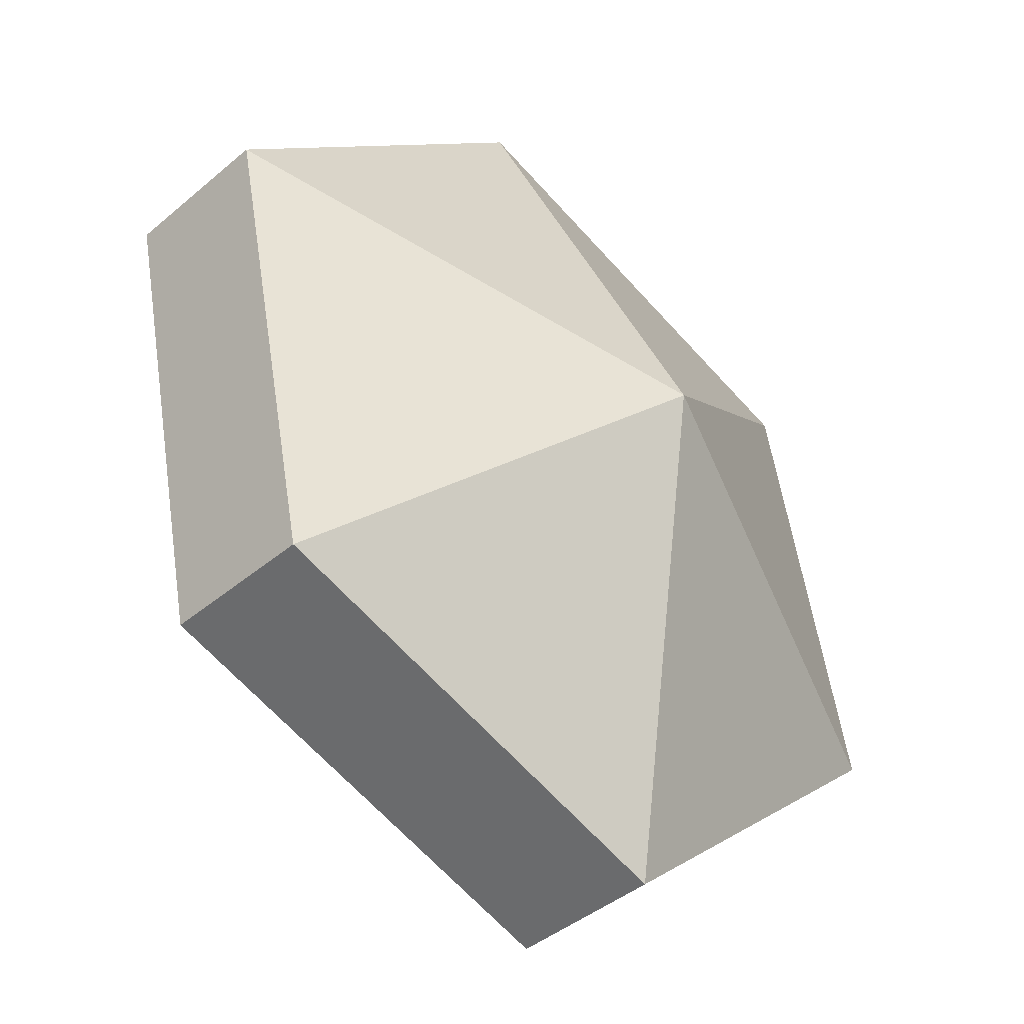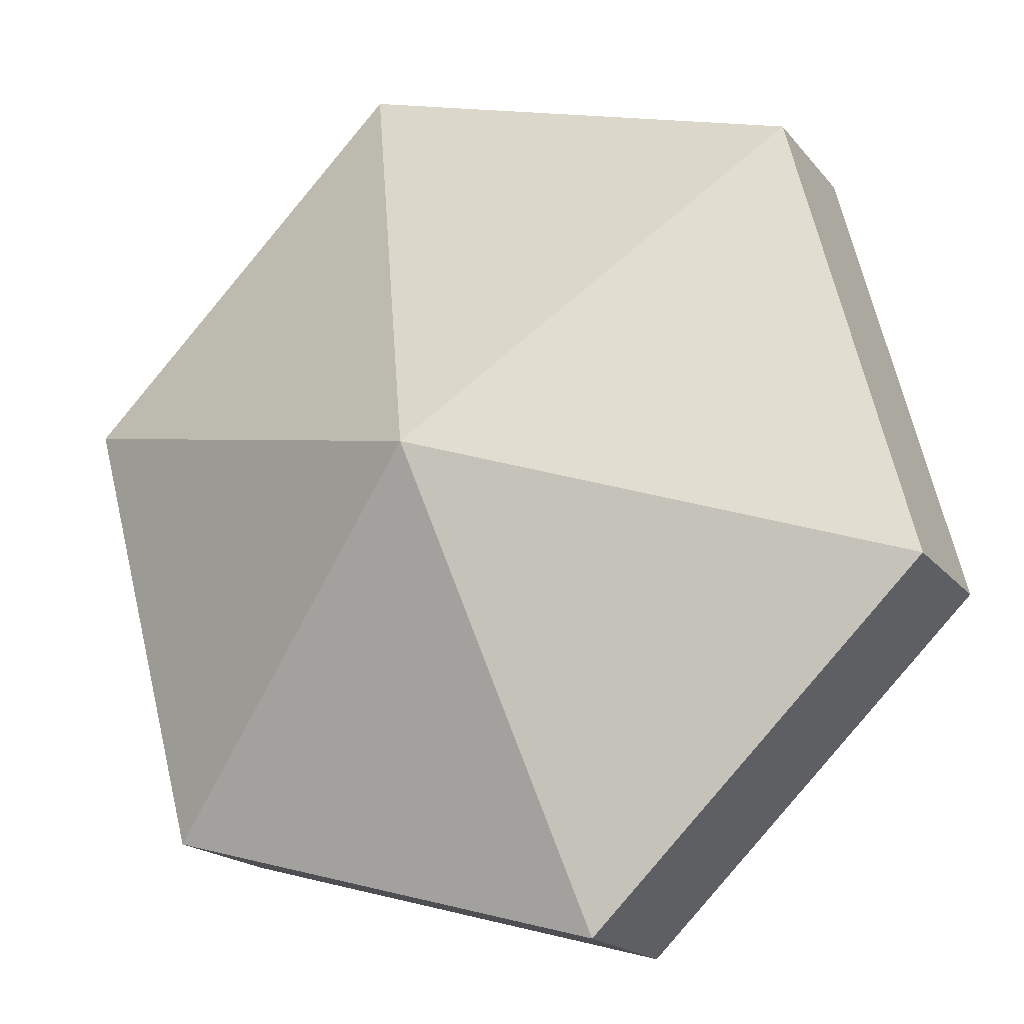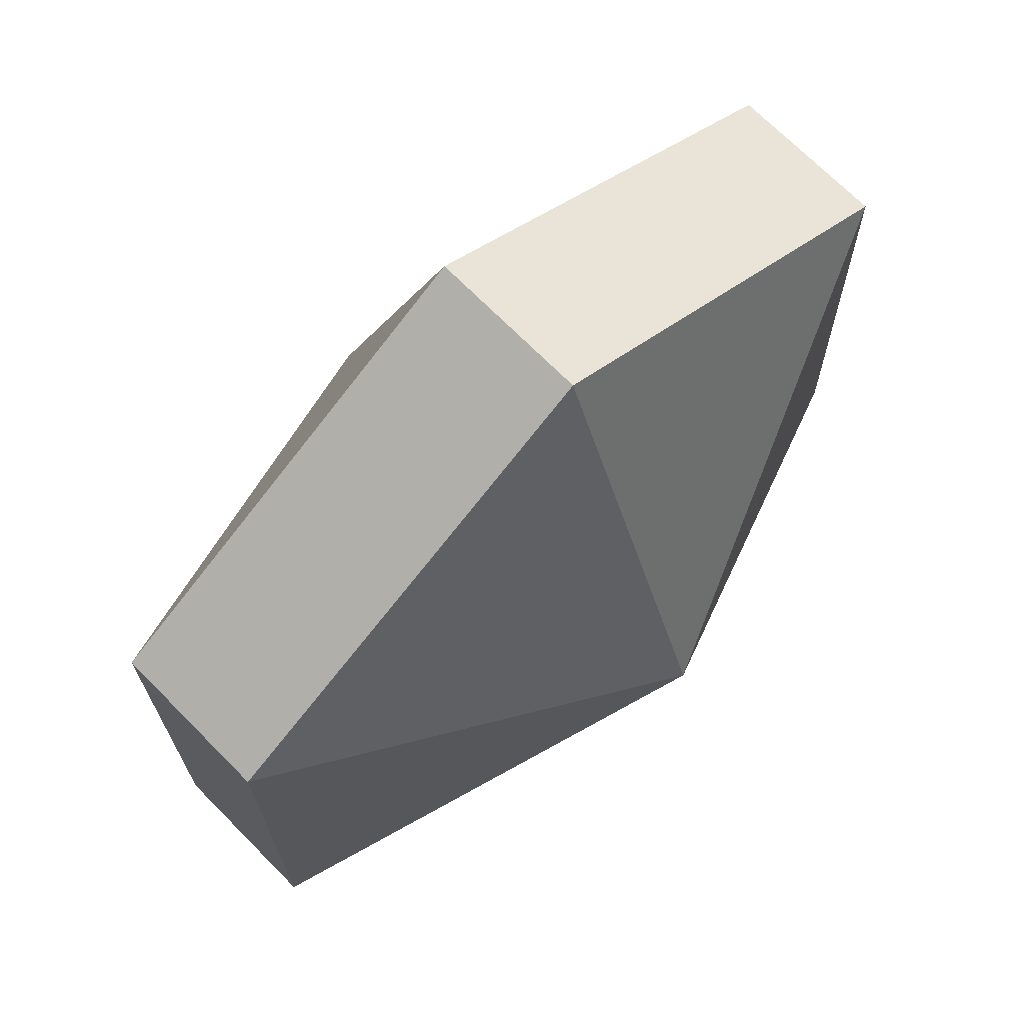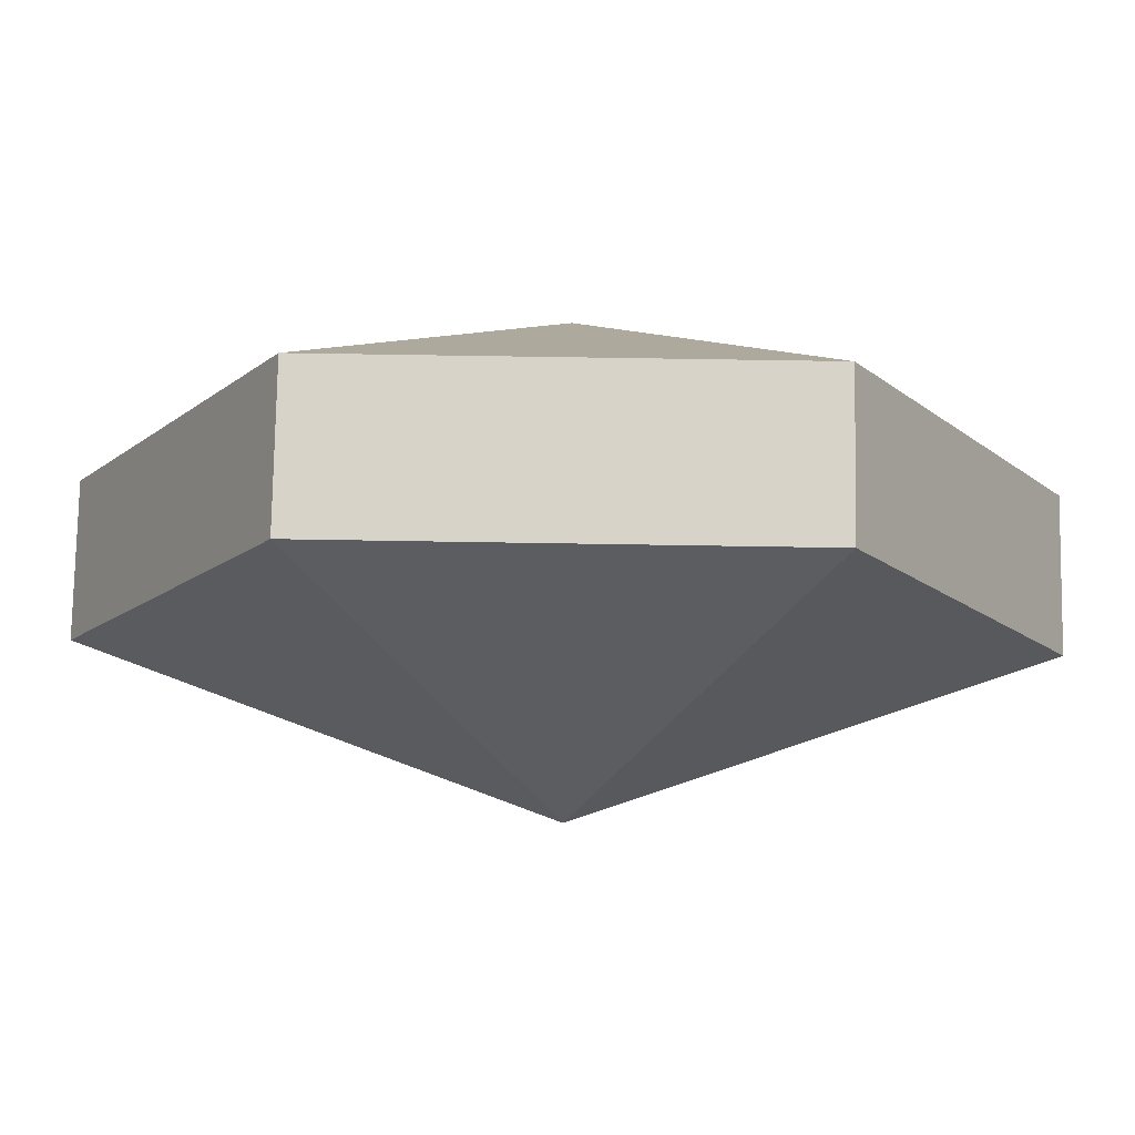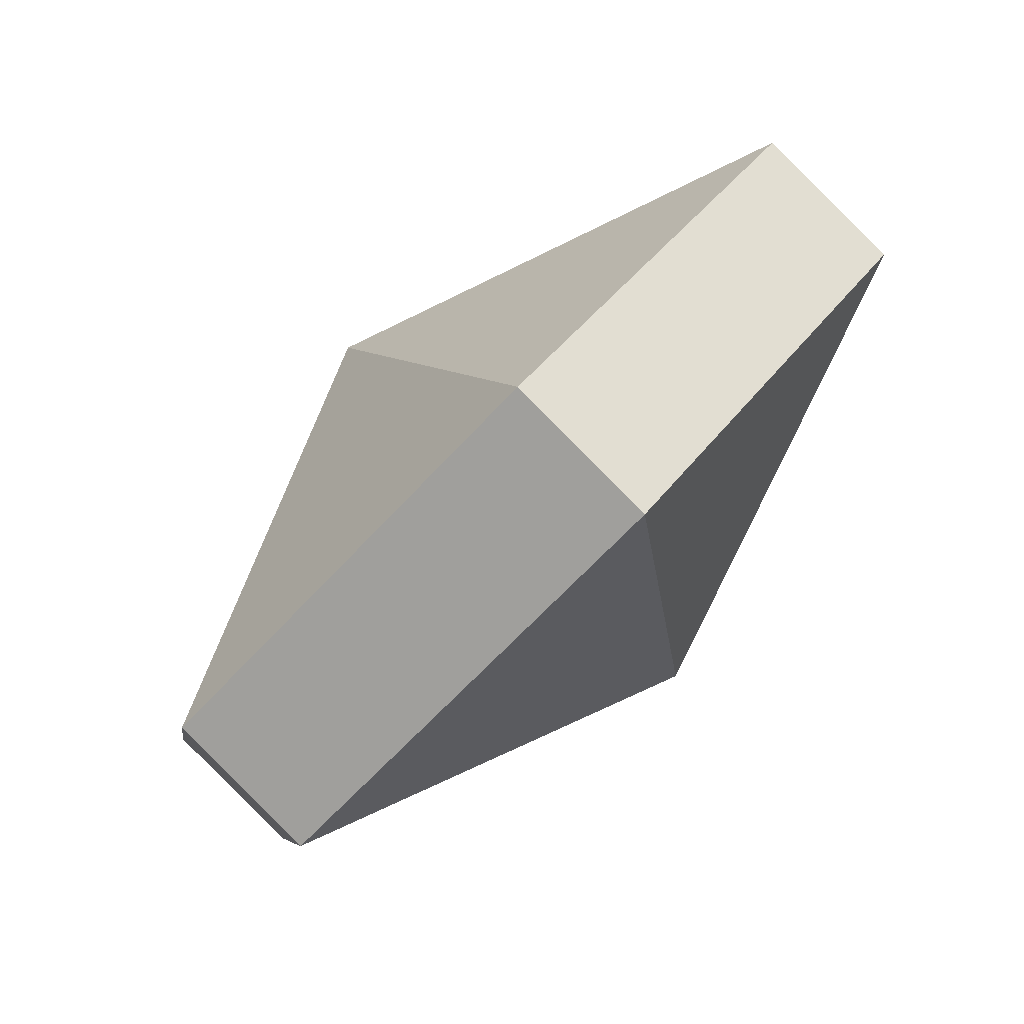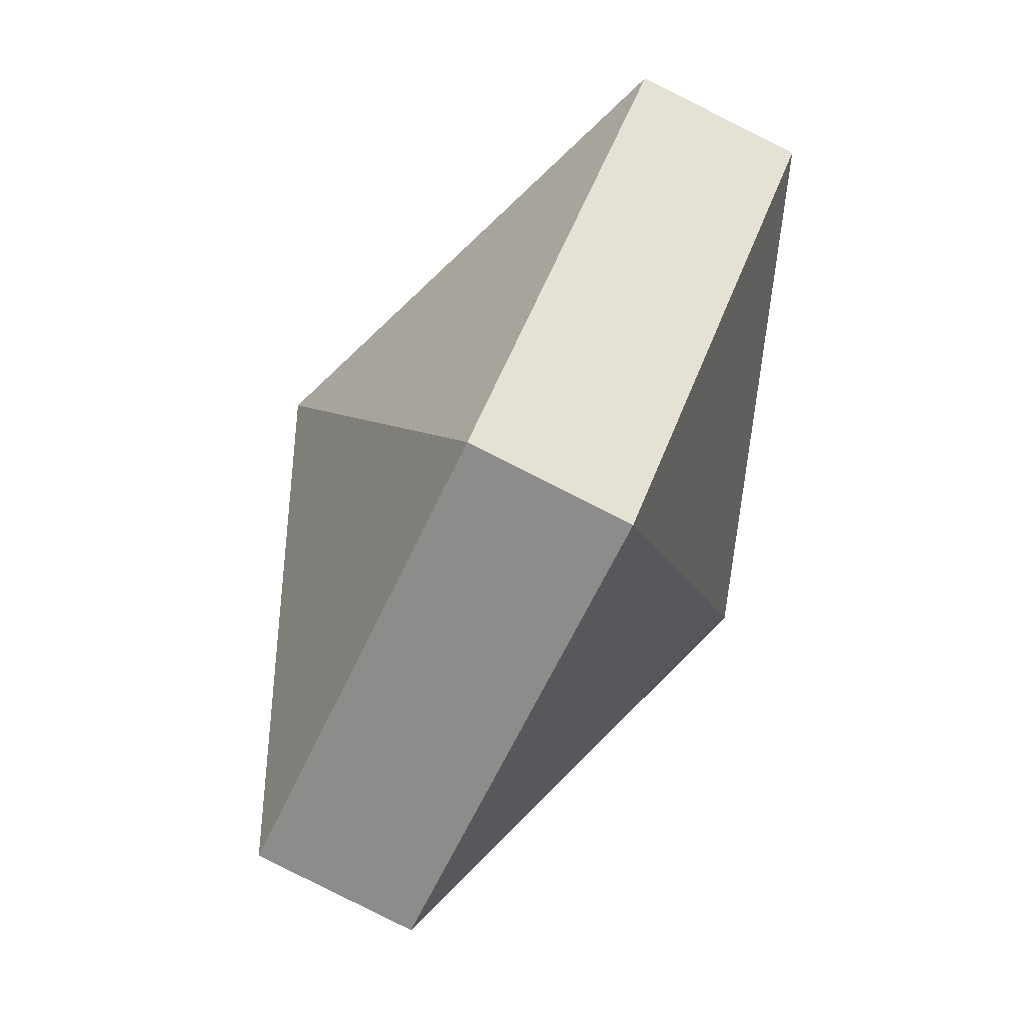
<metadata>
{"format":"obj","ext":"obj","renderer":"f3d","projection":"perspective","resolution":1024,"background":"white","views":[{"elev":55.6,"azim":-46.3,"up":"+Z"},{"elev":11.6,"azim":-112.8,"up":"+Y"},{"elev":-72.0,"azim":-90.1,"up":"+Y"},{"elev":31.8,"azim":-126.9,"up":"+Z"},{"elev":-6.1,"azim":134.8,"up":"+Z"},{"elev":-4.4,"azim":-56.2,"up":"+Y"}]}
</metadata>
<code>
v -0.4126 4.188 -1.51
v -0.4014 4.197 -1.506
v -0.3989 4.186 -1.515
v -0.4045 4.182 -1.499
v -0.3963 4.184 -1.511
v -0.3988 4.195 -1.503
v -0.4014 4.197 -1.506
v -0.3988 4.195 -1.503
v -0.3963 4.184 -1.511
v -0.4126 4.188 -1.51
v -0.3989 4.186 -1.515
v -0.4074 4.175 -1.515
v -0.4045 4.182 -1.499
v -0.4048 4.173 -1.512
v -0.3963 4.184 -1.511
v -0.3963 4.184 -1.511
v -0.4048 4.173 -1.512
v -0.4074 4.175 -1.515
v -0.4126 4.188 -1.51
v -0.4074 4.175 -1.515
v -0.4184 4.175 -1.506
v -0.4045 4.182 -1.499
v -0.4158 4.173 -1.503
v -0.4048 4.173 -1.512
v -0.4048 4.173 -1.512
v -0.4158 4.173 -1.503
v -0.4184 4.175 -1.506
v -0.4126 4.188 -1.51
v -0.4184 4.175 -1.506
v -0.4208 4.186 -1.498
v -0.4045 4.182 -1.499
v -0.4183 4.183 -1.494
v -0.4158 4.173 -1.503
v -0.4158 4.173 -1.503
v -0.4183 4.183 -1.494
v -0.4208 4.186 -1.498
v -0.4126 4.188 -1.51
v -0.4208 4.186 -1.498
v -0.4123 4.196 -1.498
v -0.4045 4.182 -1.499
v -0.4098 4.194 -1.494
v -0.4183 4.183 -1.494
v -0.4183 4.183 -1.494
v -0.4098 4.194 -1.494
v -0.4123 4.196 -1.498
v -0.4126 4.188 -1.51
v -0.4123 4.196 -1.498
v -0.4014 4.197 -1.506
v -0.4045 4.182 -1.499
v -0.3988 4.195 -1.503
v -0.4098 4.194 -1.494
v -0.4123 4.196 -1.498
v -0.4098 4.194 -1.494
v -0.3988 4.195 -1.503
v -0.3989 4.186 -1.515
v -0.4014 4.197 -1.506
v -0.3963 4.184 -1.511
v -0.3989 4.186 -1.515
v -0.3963 4.184 -1.511
v -0.4074 4.175 -1.515
v -0.4074 4.175 -1.515
v -0.4048 4.173 -1.512
v -0.4184 4.175 -1.506
v -0.4184 4.175 -1.506
v -0.4158 4.173 -1.503
v -0.4208 4.186 -1.498
v -0.4208 4.186 -1.498
v -0.4183 4.183 -1.494
v -0.4123 4.196 -1.498
v -0.4014 4.197 -1.506
v -0.4123 4.196 -1.498
v -0.3988 4.195 -1.503
f 1 2 3
f 4 5 6
f 7 8 9
f 10 11 12
f 13 14 15
f 16 17 18
f 19 20 21
f 22 23 24
f 25 26 27
f 28 29 30
f 31 32 33
f 34 35 36
f 37 38 39
f 40 41 42
f 43 44 45
f 46 47 48
f 49 50 51
f 52 53 54
f 55 56 57
f 58 59 60
f 61 62 63
f 64 65 66
f 67 68 69
f 70 71 72

</code>
